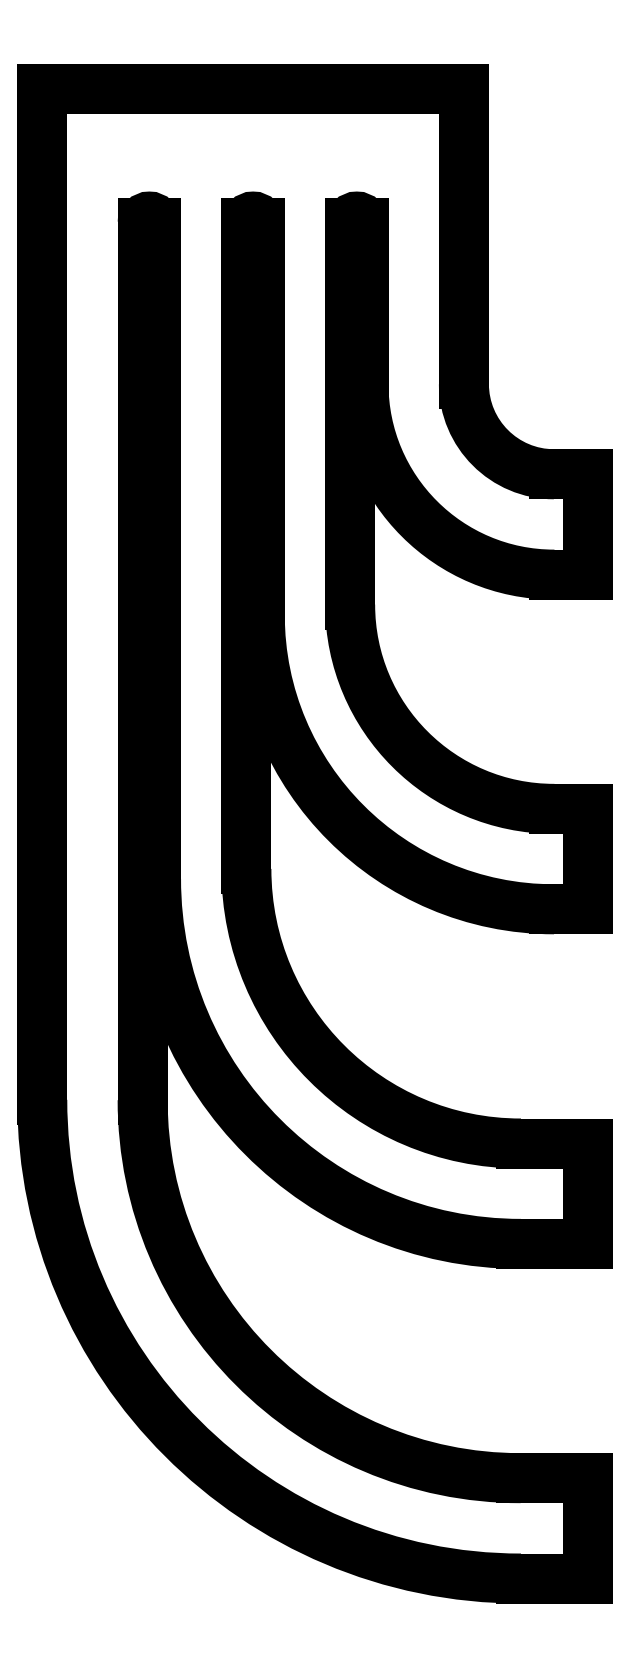
<metadata>
{"format":"dxf","ext":"dxf","renderer":"ezdxf+matplotlib","layout":"modelspace","background":"white","min_lineweight":24,"dpi":150}
</metadata>
<code>
0
SECTION
2
ENTITIES
0
LINE
8
View001
10
144.4
20
101
30
0
11
144.4
21
116.1
31
0
0
LINE
8
View001
10
144.4
20
116.1
30
0
11
150.7
21
116.1
31
0
0
LINE
8
View001
10
150.7
20
111.7
30
0
11
150.7
21
116.1
31
0
0
ARC
8
View001
10
152.1
20
111.7
30
0
40
1.35
50
180
51
-90
0
LINE
8
View001
10
152.1
20
110.4
30
0
11
152.6
21
110.4
31
0
0
LINE
8
View001
10
152.6
20
110.4
30
0
11
152.6
21
108.9
31
0
0
LINE
8
View001
10
152.6
20
108.9
30
0
11
152.1
21
108.9
31
0
0
ARC
8
View001
10
152.1
20
111.7
30
0
40
2.85
50
180
51
-90
0
LINE
8
View001
10
149.2
20
111.7
30
0
11
149.2
21
114.1
31
0
0
ARC
8
View001
10
149.1
20
114.1
30
0
40
0.1
50
0
51
180
0
LINE
8
View001
10
149
20
108.4
30
0
11
149
21
114.1
31
0
0
ARC
8
View001
10
152.1
20
108.4
30
0
40
3.05
50
180
51
-90
0
LINE
8
View001
10
152.1
20
105.4
30
0
11
152.6
21
105.4
31
0
0
LINE
8
View001
10
152.6
20
105.4
30
0
11
152.6
21
103.9
31
0
0
LINE
8
View001
10
152.6
20
103.9
30
0
11
152.1
21
103.9
31
0
0
ARC
8
View001
10
152.1
20
108.3
30
0
40
4.4
50
180
51
-90
0
LINE
8
View001
10
147.7
20
108.3
30
0
11
147.7
21
114.1
31
0
0
ARC
8
View001
10
147.6
20
114.1
30
0
40
0.1
50
0
51
180
0
LINE
8
View001
10
147.5
20
104.5
30
0
11
147.5
21
114.1
31
0
0
ARC
8
View001
10
151.6
20
104.5
30
0
40
4.1
50
180
51
-90
0
LINE
8
View001
10
151.6
20
100.4
30
0
11
152.6
21
100.4
31
0
0
LINE
8
View001
10
152.6
20
100.4
30
0
11
152.6
21
98.88
31
0
0
LINE
8
View001
10
152.6
20
98.88
30
0
11
151.6
21
98.88
31
0
0
ARC
8
View001
10
151.6
20
104.3
30
0
40
5.45
50
180
51
-90
0
LINE
8
View001
10
146.1
20
104.3
30
0
11
146.1
21
114.1
31
0
0
ARC
8
View001
10
146
20
114.1
30
0
40
0.1
50
0
51
180
0
LINE
8
View001
10
145.9
20
101
30
0
11
145.9
21
114.1
31
0
0
ARC
8
View001
10
151.6
20
101
30
0
40
5.65
50
180
51
-90
0
LINE
8
View001
10
151.6
20
95.38
30
0
11
152.6
21
95.38
31
0
0
LINE
8
View001
10
152.6
20
95.38
30
0
11
152.6
21
93.88
31
0
0
LINE
8
View001
10
152.6
20
93.88
30
0
11
151.6
21
93.88
31
0
0
ARC
8
View001
10
151.6
20
101
30
0
40
7.15
50
180
51
-90
0
ENDSEC
0
EOF

</code>
